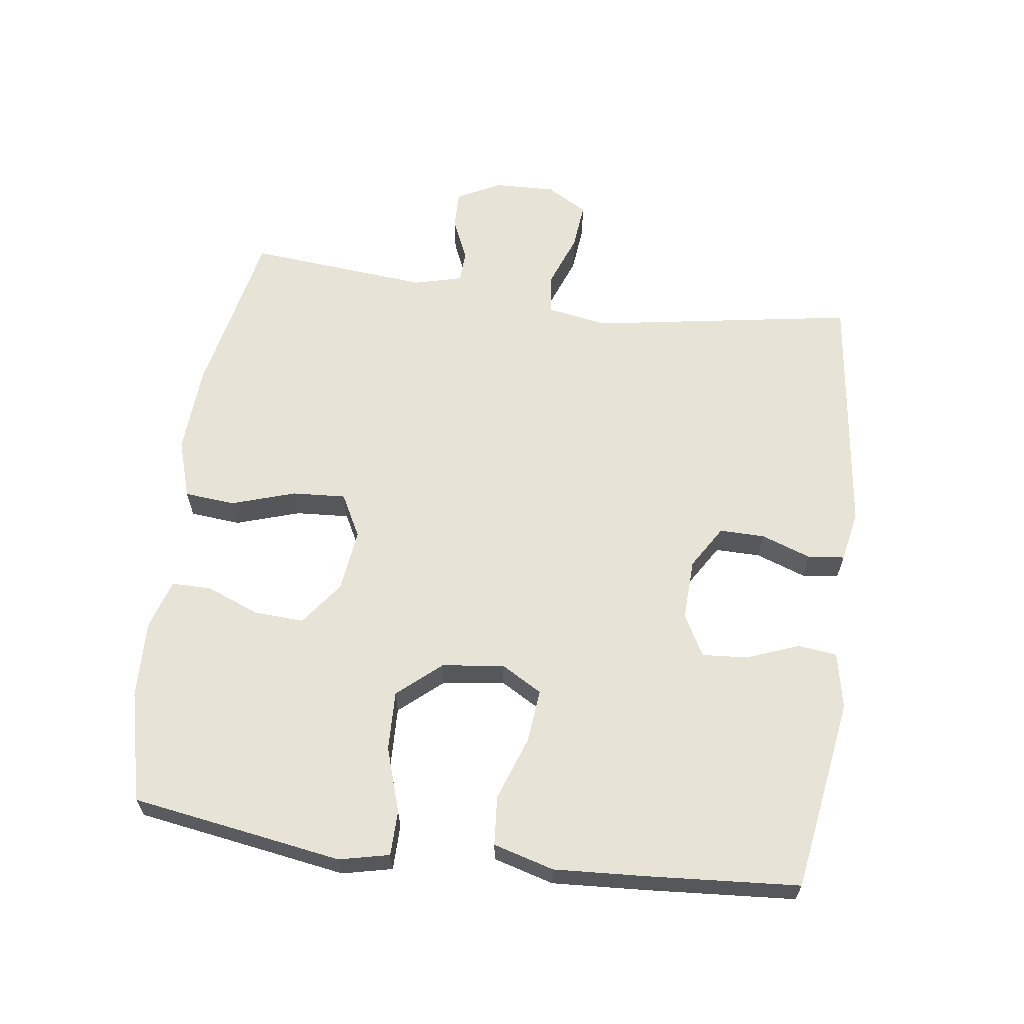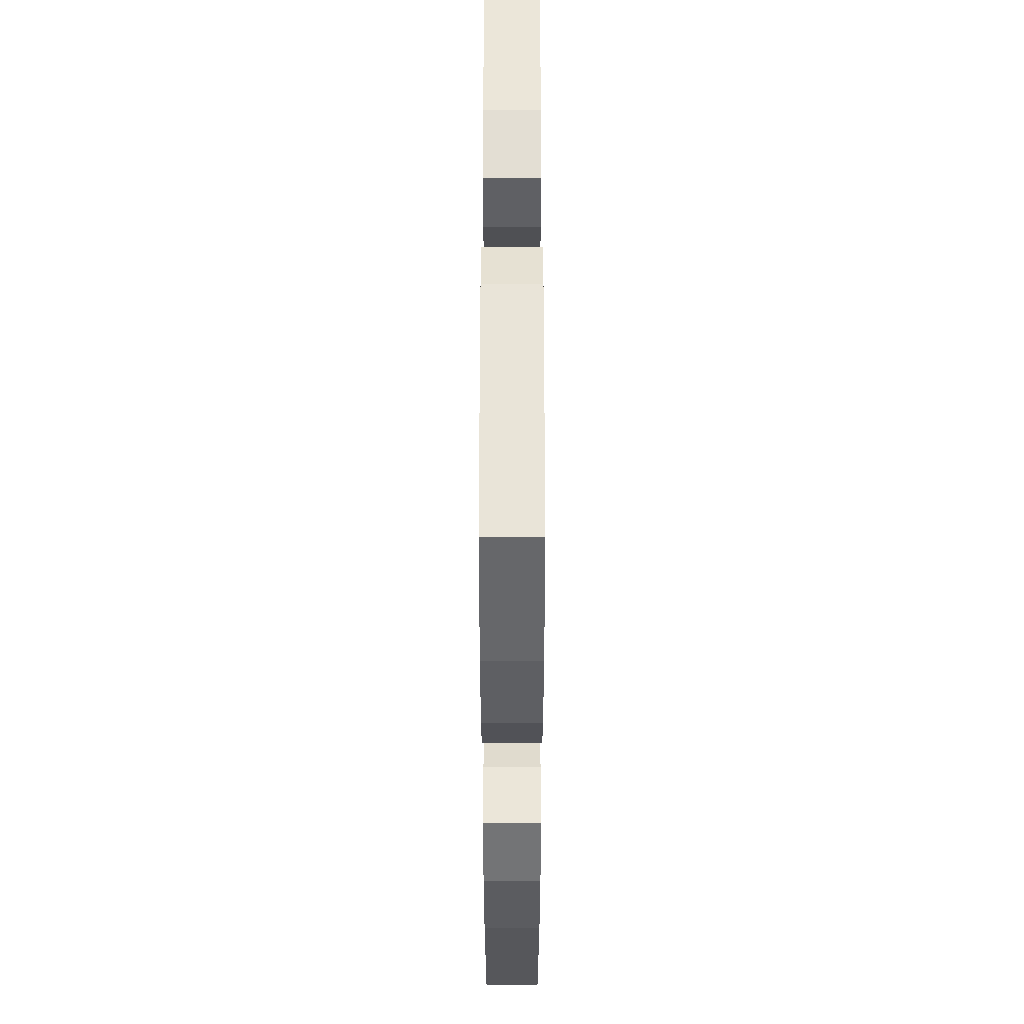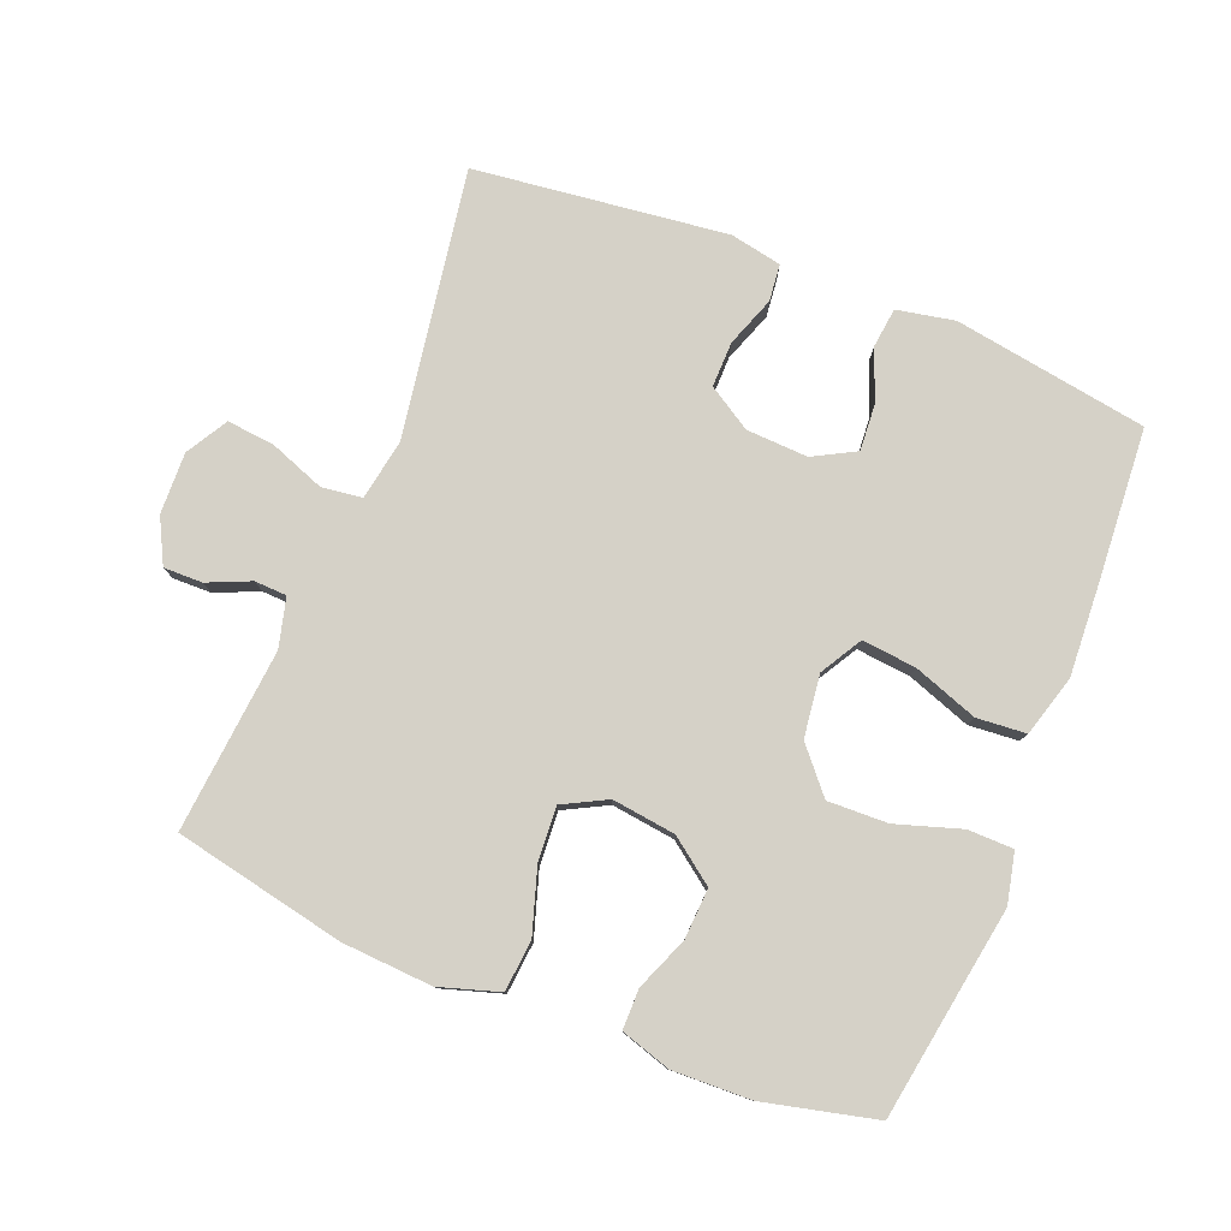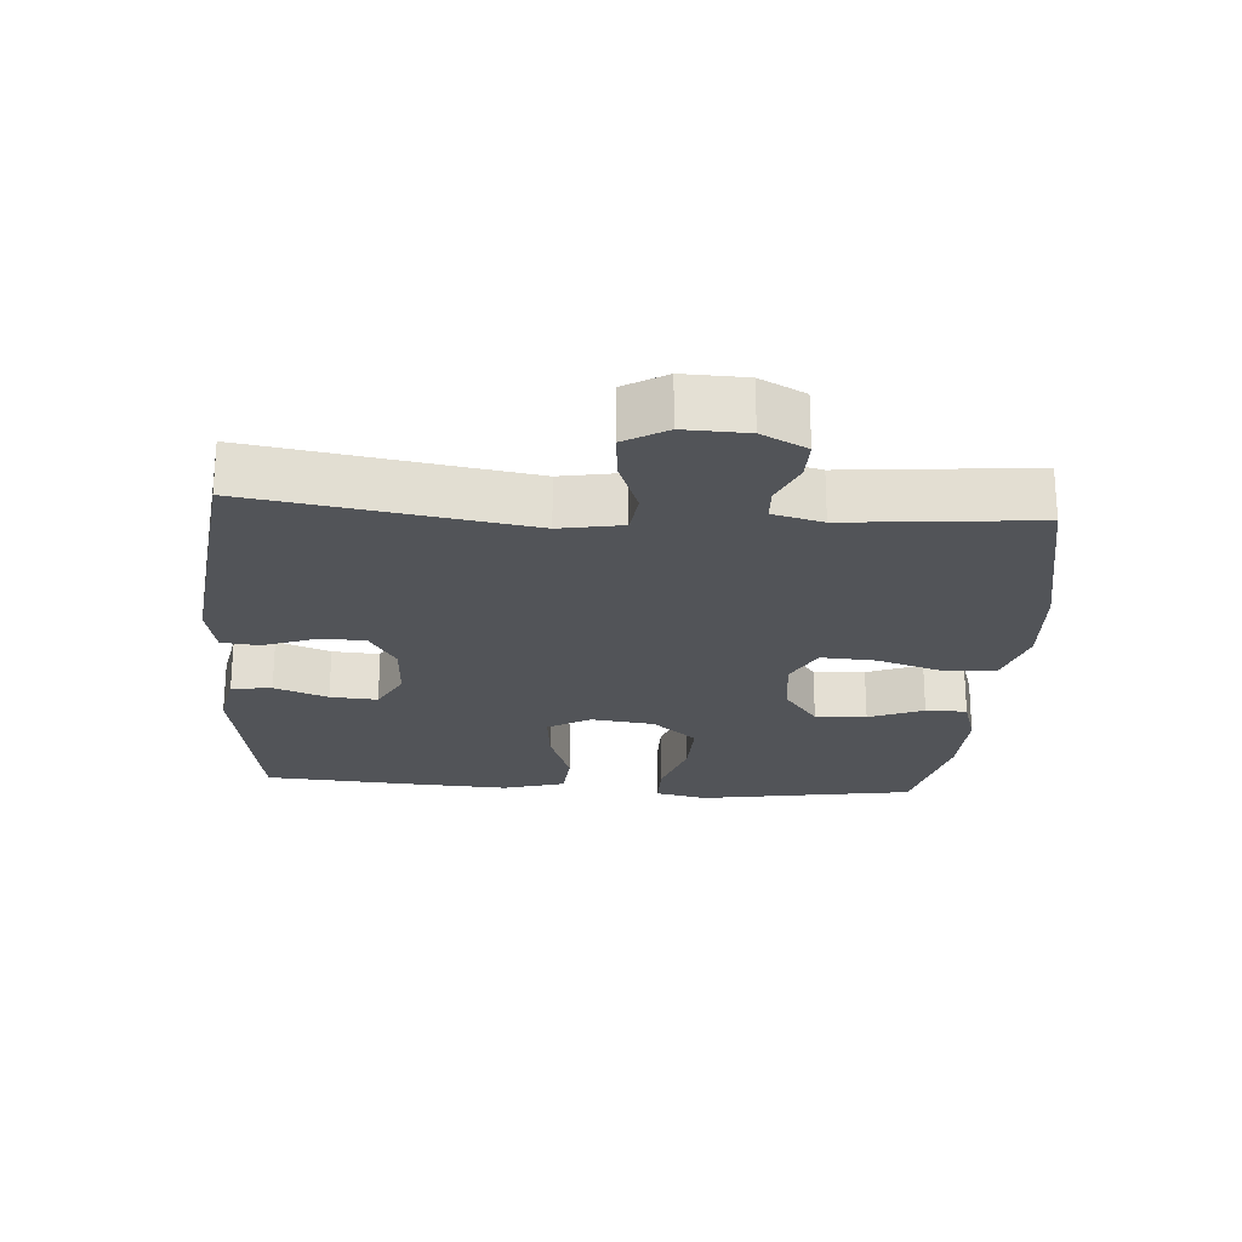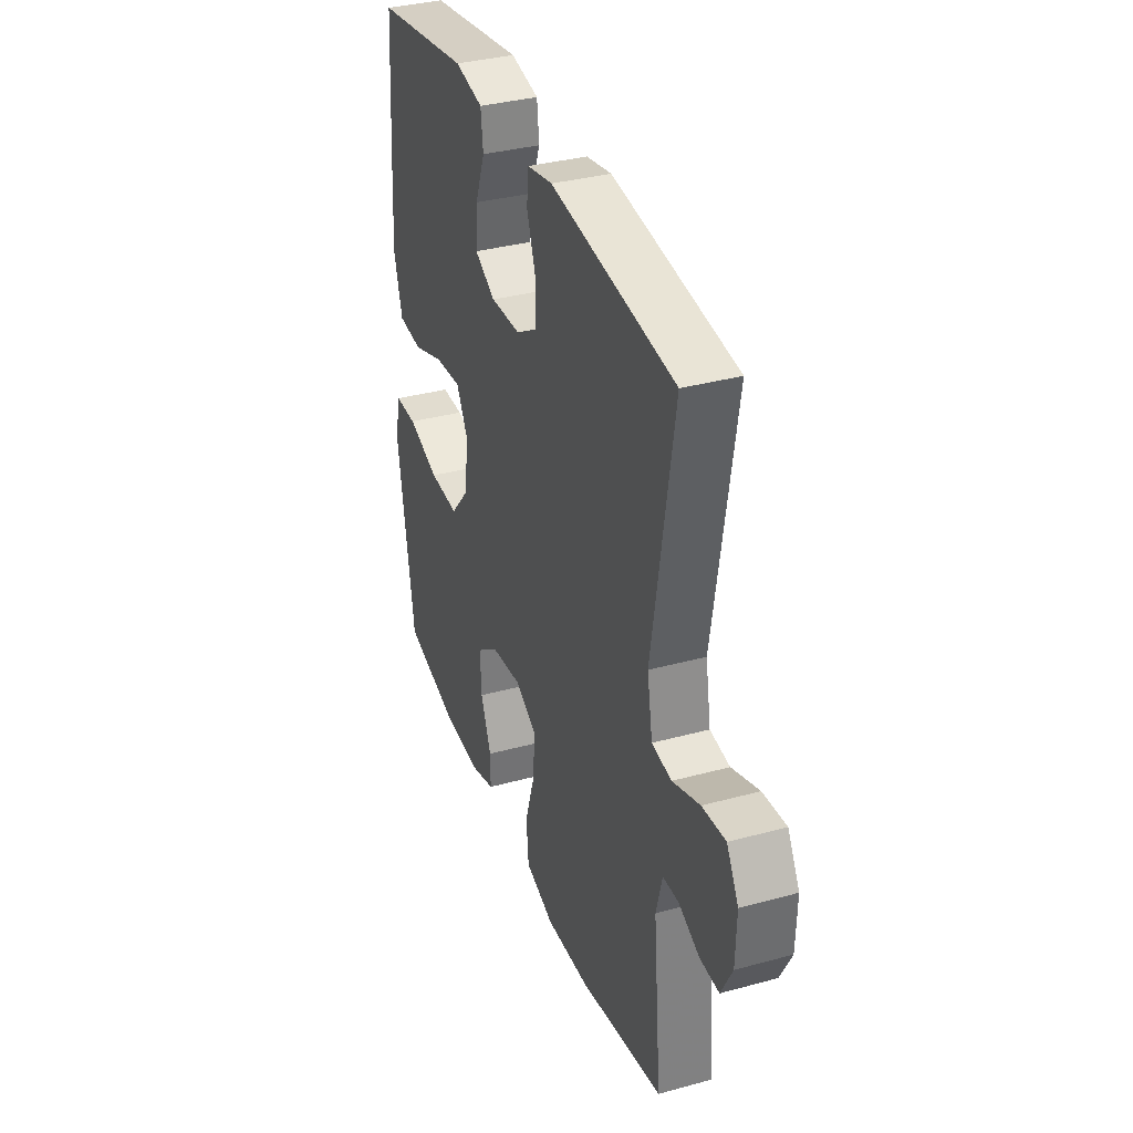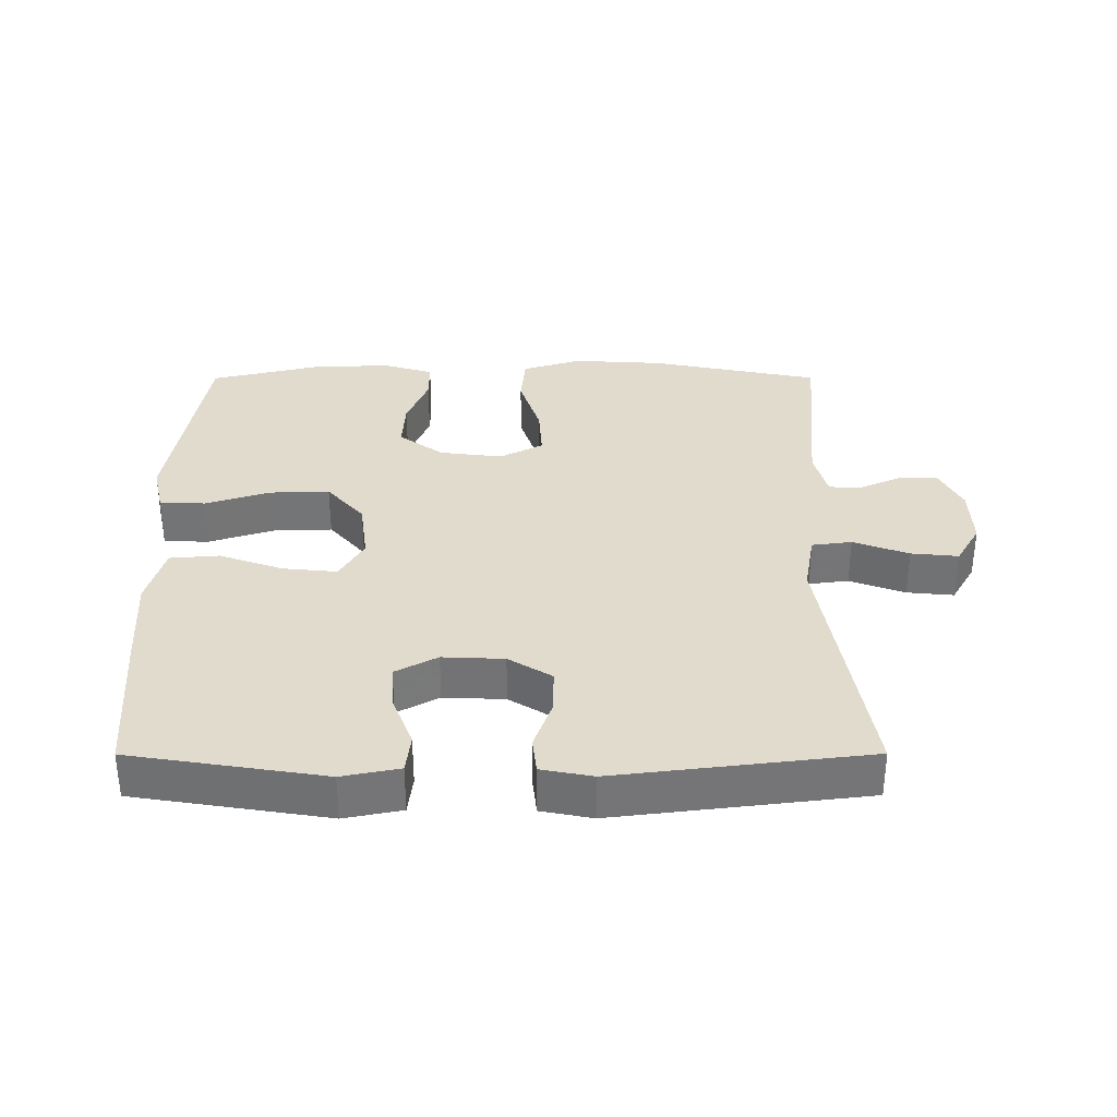
<metadata>
{"format":"obj","ext":"obj","renderer":"f3d","projection":"perspective","resolution":1024,"background":"white","views":[{"elev":62.7,"azim":-82.4,"up":"+Y"},{"elev":-38.6,"azim":-90.0,"up":"+Z"},{"elev":79.2,"azim":-158.1,"up":"+Y"},{"elev":-23.0,"azim":86.0,"up":"+Y"},{"elev":35.2,"azim":70.1,"up":"+Z"},{"elev":33.8,"azim":-0.1,"up":"+Y"}]}
</metadata>
<code>
v 0.5 0.07 0.5
v 0.435 0.07 0.101
v 0.451 0.07 0.01
v 0.511 0.07 0.002
v 0.594 0.07 0.033
v 0.665 0.07 0.04
v 0.701 0.07 -0.022
v 0.698 0.07 -0.114
v 0.664 0.07 -0.18
v 0.606 0.07 -0.179
v 0.542 0.07 -0.151
v 0.494 0.07 -0.153
v 0.475 0.07 -0.226
v 0.5 0.07 -0.5
v 0.244 0.07 -0.552
v 0.109 0.07 -0.56
v 0.02 0.07 -0.532
v 0.013 0.07 -0.456
v 0.044 0.07 -0.359
v 0.049 0.07 -0.279
v -0.016 0.07 -0.245
v -0.111 0.07 -0.257
v -0.177 0.07 -0.306
v -0.173 0.07 -0.381
v -0.141 0.07 -0.461
v -0.141 0.07 -0.521
v -0.216 0.07 -0.544
v -0.333 0.07 -0.54
v -0.5 0.07 -0.5
v -0.532 0.07 -0.3
v -0.551 0.07 -0.183
v -0.534 0.07 -0.108
v -0.466 0.07 -0.107
v -0.369 0.07 -0.138
v -0.279 0.07 -0.141
v -0.223 0.07 -0.076
v -0.211 0.07 0.017
v -0.247 0.07 0.079
v -0.328 0.07 0.071
v -0.424 0.07 0.037
v -0.498 0.07 0.043
v -0.524 0.07 0.134
v -0.516 0.07 0.273
v -0.5 0.07 0.5
v -0.21 0.07 0.546
v -0.124 0.07 0.529
v -0.117 0.07 0.47
v -0.147 0.07 0.392
v -0.152 0.07 0.323
v -0.089 0.07 0.289
v 0.003 0.07 0.293
v 0.068 0.07 0.333
v 0.067 0.07 0.401
v 0.04 0.07 0.476
v 0.046 0.07 0.531
v 0.123 0.07 0.546
v 0.5 0 0.5
v 0.435 0 0.101
v 0.451 0 0.01
v 0.511 0 0.002
v 0.594 0 0.033
v 0.665 0 0.04
v 0.701 0 -0.022
v 0.698 0 -0.114
v 0.664 0 -0.18
v 0.606 0 -0.179
v 0.542 0 -0.151
v 0.494 0 -0.153
v 0.475 0 -0.226
v 0.5 0 -0.5
v 0.244 0 -0.552
v 0.109 0 -0.56
v 0.02 0 -0.532
v 0.013 0 -0.456
v 0.044 0 -0.359
v 0.049 0 -0.279
v -0.016 0 -0.245
v -0.111 0 -0.257
v -0.177 0 -0.306
v -0.173 0 -0.381
v -0.141 0 -0.461
v -0.141 0 -0.521
v -0.216 0 -0.544
v -0.333 0 -0.54
v -0.5 0 -0.5
v -0.532 0 -0.3
v -0.551 0 -0.183
v -0.534 0 -0.108
v -0.466 0 -0.107
v -0.369 0 -0.138
v -0.279 0 -0.141
v -0.223 0 -0.076
v -0.211 0 0.017
v -0.247 0 0.079
v -0.328 0 0.071
v -0.424 0 0.037
v -0.498 0 0.043
v -0.524 0 0.134
v -0.516 0 0.273
v -0.5 0 0.5
v -0.21 0 0.546
v -0.124 0 0.529
v -0.117 0 0.47
v -0.147 0 0.392
v -0.152 0 0.323
v -0.089 0 0.289
v 0.003 0 0.293
v 0.068 0 0.333
v 0.067 0 0.401
v 0.04 0 0.476
v 0.046 0 0.531
v 0.123 0 0.546
f 56 1 2
f 55 56 2
f 54 55 2
f 53 54 2
f 52 53 2 3
f 51 52 3
f 50 51 3
f 46 47 48
f 45 46 48
f 44 45 48
f 43 44 48
f 42 43 48
f 41 42 48
f 40 41 48
f 39 40 48
f 38 39 48 49
f 37 38 49 50
f 32 33 34
f 31 32 34
f 30 31 34
f 30 34 35
f 29 30 35
f 28 29 35
f 27 28 35
f 26 27 35
f 25 26 35
f 24 25 35
f 23 24 35 36
f 17 18 19
f 16 17 19
f 15 16 19
f 14 15 19
f 13 14 19
f 12 13 19 20
f 9 10 11
f 8 9 11
f 7 8 11
f 6 7 11
f 5 6 11
f 4 5 11
f 3 4 11 12
f 12 20 21
f 3 12 21
f 50 3 21
f 36 37 50
f 23 36 50
f 22 23 50
f 21 22 50
f 58 57 112
f 58 112 111
f 58 111 110
f 58 110 109
f 59 58 109 108
f 59 108 107
f 59 107 106
f 104 103 102
f 104 102 101
f 104 101 100
f 104 100 99
f 104 99 98
f 104 98 97
f 104 97 96
f 104 96 95
f 105 104 95 94
f 106 105 94 93
f 90 89 88
f 90 88 87
f 90 87 86
f 91 90 86
f 91 86 85
f 91 85 84
f 91 84 83
f 91 83 82
f 91 82 81
f 91 81 80
f 92 91 80 79
f 75 74 73
f 75 73 72
f 75 72 71
f 75 71 70
f 75 70 69
f 76 75 69 68
f 67 66 65
f 67 65 64
f 67 64 63
f 67 63 62
f 67 62 61
f 67 61 60
f 68 67 60 59
f 77 76 68
f 77 68 59
f 77 59 106
f 106 93 92
f 106 92 79
f 106 79 78
f 106 78 77
f 1 57 58 2
f 2 58 59 3
f 3 59 60 4
f 4 60 61 5
f 5 61 62 6
f 6 62 63 7
f 7 63 64 8
f 8 64 65 9
f 9 65 66 10
f 10 66 67 11
f 11 67 68 12
f 12 68 69 13
f 13 69 70 14
f 14 70 71 15
f 15 71 72 16
f 16 72 73 17
f 17 73 74 18
f 18 74 75 19
f 19 75 76 20
f 20 76 77 21
f 21 77 78 22
f 22 78 79 23
f 23 79 80 24
f 24 80 81 25
f 25 81 82 26
f 26 82 83 27
f 27 83 84 28
f 28 84 85 29
f 29 85 86 30
f 30 86 87 31
f 31 87 88 32
f 32 88 89 33
f 33 89 90 34
f 34 90 91 35
f 35 91 92 36
f 36 92 93 37
f 37 93 94 38
f 38 94 95 39
f 39 95 96 40
f 40 96 97 41
f 41 97 98 42
f 42 98 99 43
f 43 99 100 44
f 44 100 101 45
f 45 101 102 46
f 46 102 103 47
f 47 103 104 48
f 48 104 105 49
f 49 105 106 50
f 50 106 107 51
f 51 107 108 52
f 52 108 109 53
f 53 109 110 54
f 54 110 111 55
f 55 111 112 56
f 56 112 57 1

</code>
